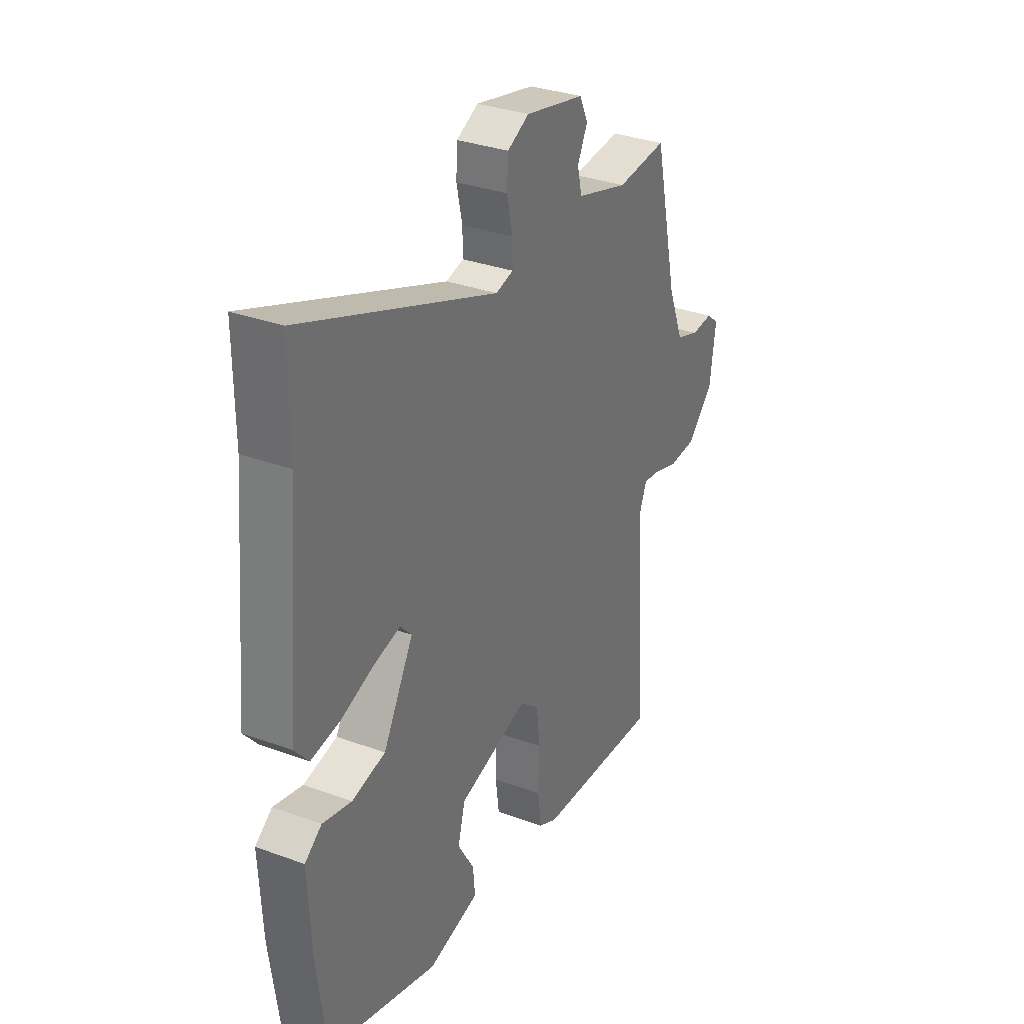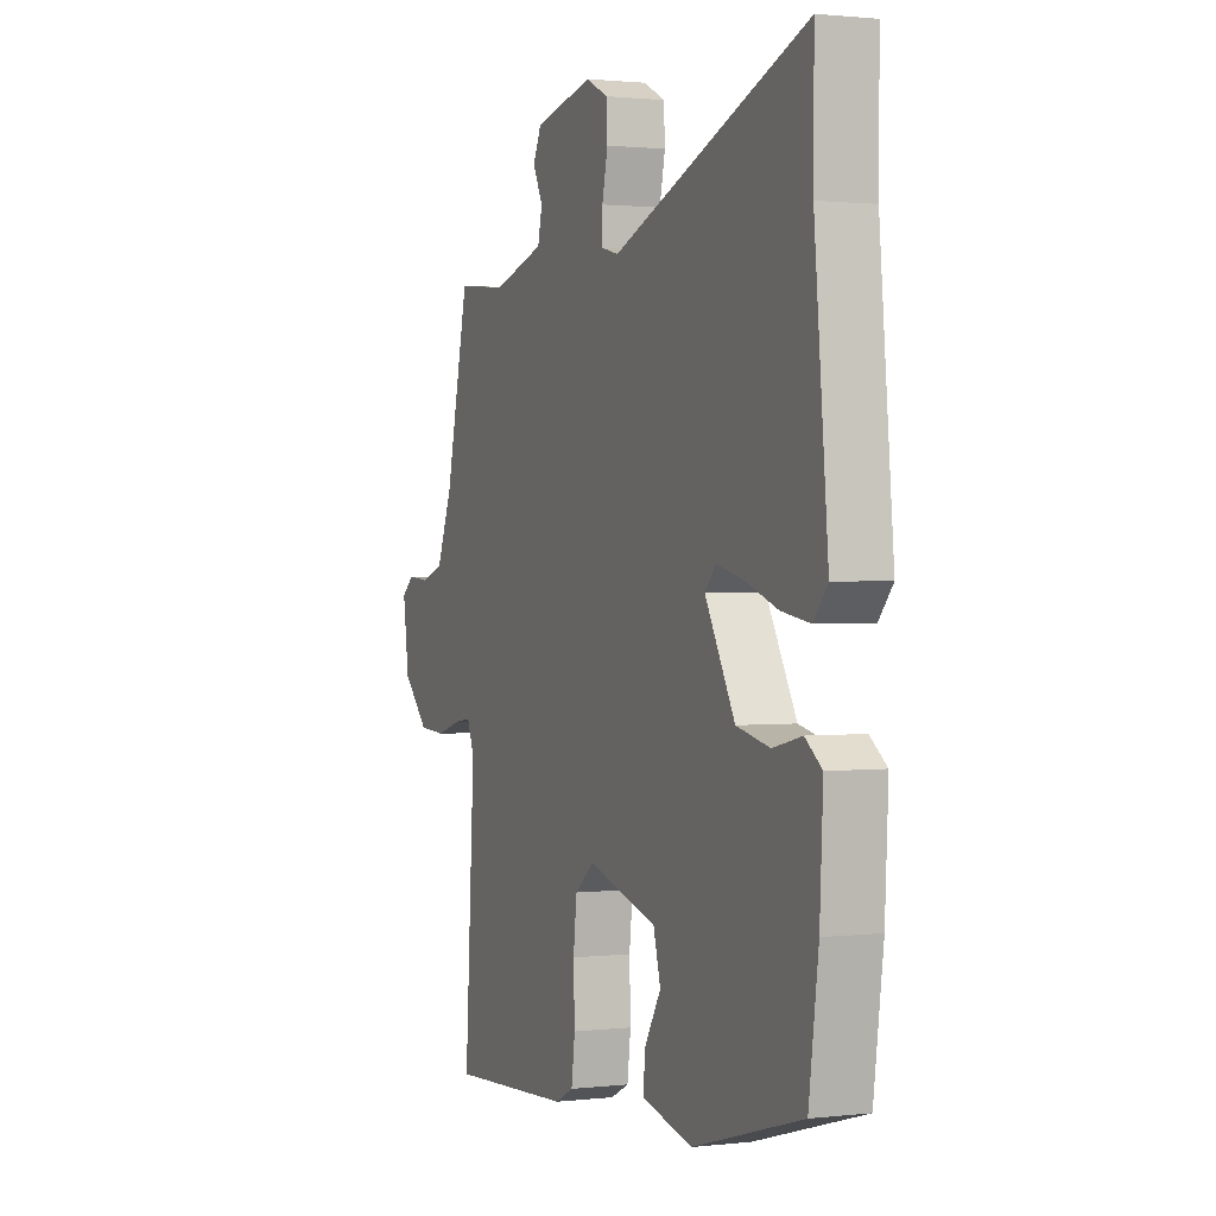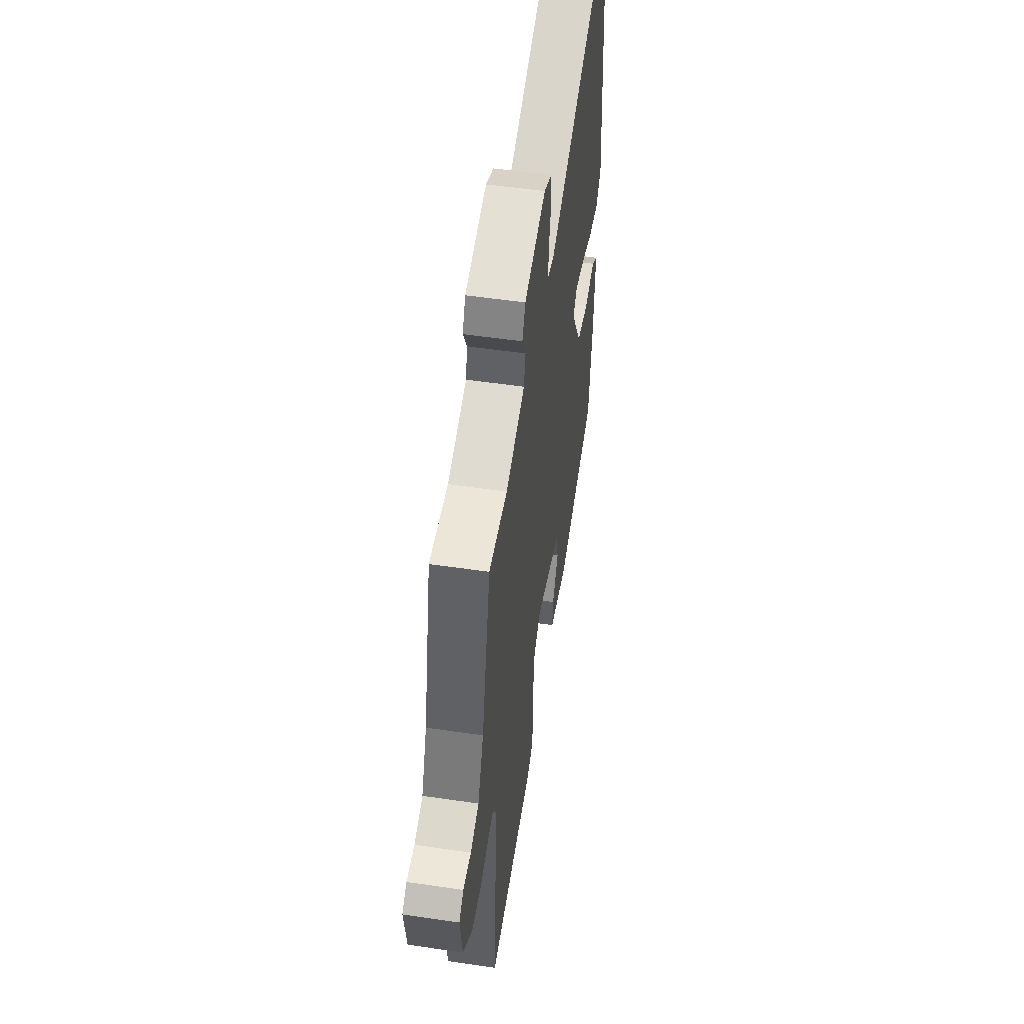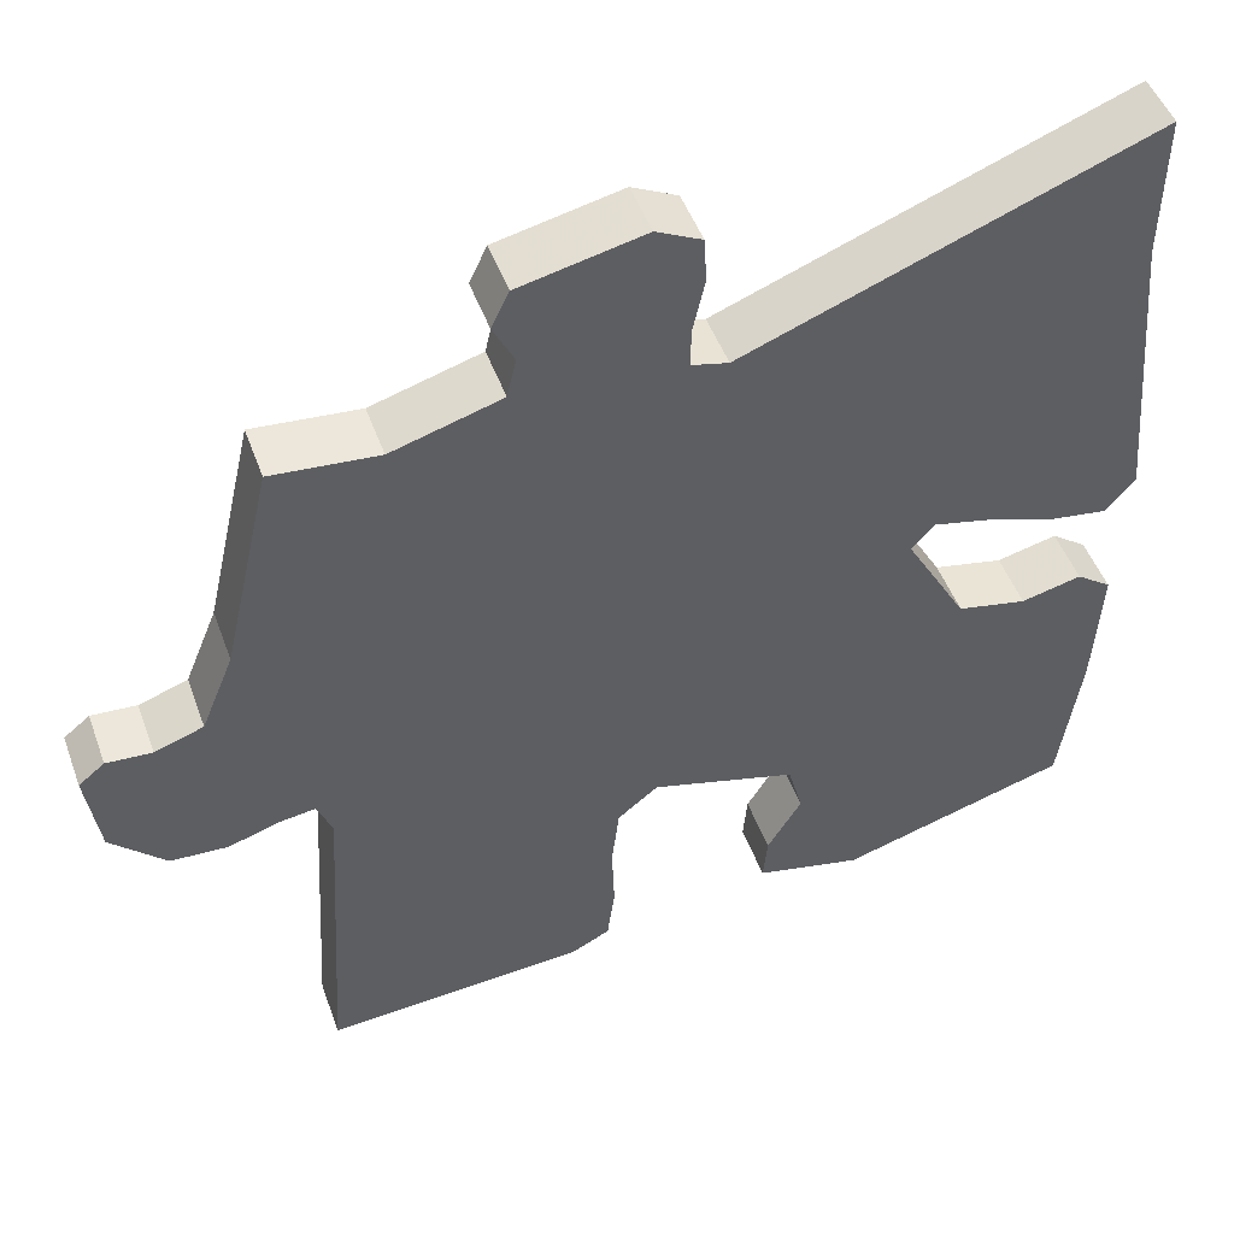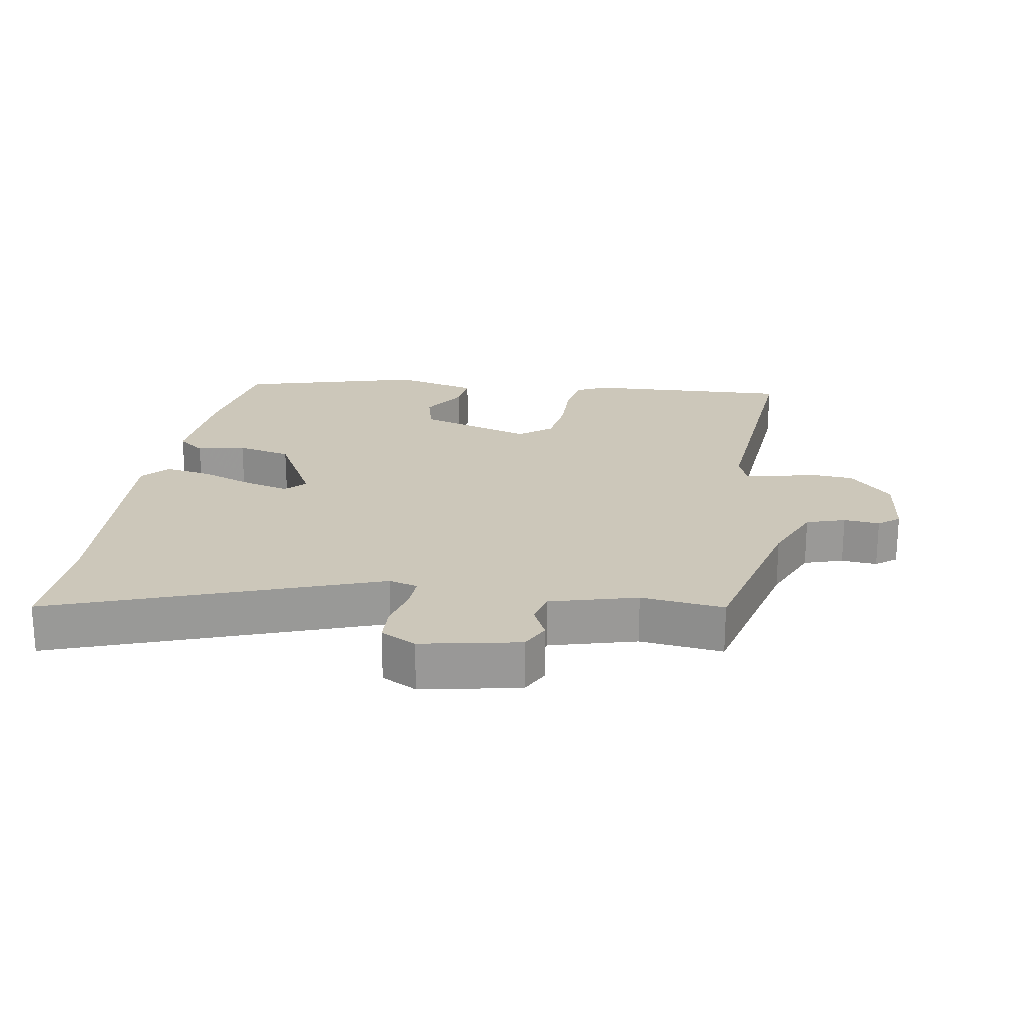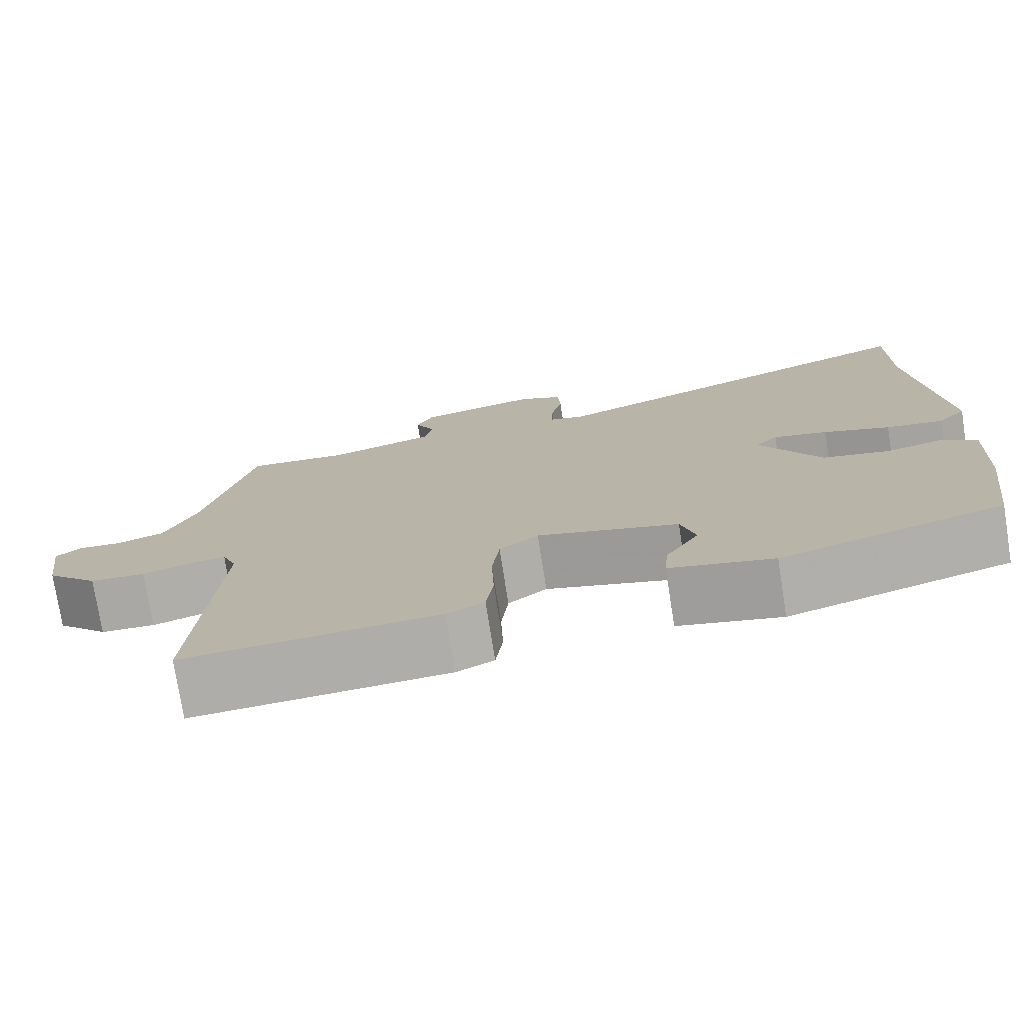
<metadata>
{"format":"obj","ext":"obj","renderer":"f3d","projection":"perspective","resolution":1024,"background":"white","views":[{"elev":32.4,"azim":-63.0,"up":"+Z"},{"elev":1.3,"azim":-112.6,"up":"+Z"},{"elev":52.9,"azim":99.0,"up":"+Z"},{"elev":48.9,"azim":160.3,"up":"+Z"},{"elev":21.5,"azim":10.5,"up":"+Y"},{"elev":-76.2,"azim":-171.0,"up":"+Z"}]}
</metadata>
<code>
v 0.475 0.07 -0.502
v 0.164 0.07 -0.482
v 0.118 0.07 -0.459
v 0.109 0.07 -0.391
v 0.112 0.07 -0.306
v 0.103 0.07 -0.23
v 0.055 0.07 -0.191
v -0.119 0.07 -0.241
v -0.137 0.07 -0.307
v -0.096 0.07 -0.376
v -0.091 0.07 -0.432
v -0.218 0.07 -0.462
v -0.491 0.07 -0.382
v -0.515 0.07 -0.204
v -0.523 0.07 -0.045
v -0.481 0.07 -0.014
v -0.409 0.07 -0.031
v -0.326 0.07 -0.013
v -0.251 0.07 0.12
v -0.279 0.07 0.15
v -0.346 0.07 0.134
v -0.428 0.07 0.105
v -0.499 0.07 0.094
v -0.534 0.07 0.135
v -0.5 0.07 0.497
v -0.501 0.07 0.674
v -0.018 0.07 0.49
v 0.026 0.07 0.501
v 0.025 0.07 0.549
v 0.011 0.07 0.613
v 0.014 0.07 0.668
v 0.068 0.07 0.695
v 0.216 0.07 0.663
v 0.237 0.07 0.619
v 0.212 0.07 0.569
v 0.223 0.07 0.521
v 0.353 0.07 0.483
v 0.479 0.07 0.495
v 0.538 0.07 0.238
v 0.577 0.07 0.142
v 0.635 0.07 0.122
v 0.689 0.07 0.126
v 0.72 0.07 0.101
v 0.705 0.07 -0.007
v 0.64 0.07 -0.072
v 0.572 0.07 -0.076
v 0.511 0.07 -0.057
v 0.468 0.07 -0.051
v 0.45 0.07 -0.096
v 0.475 0 -0.502
v 0.164 0 -0.482
v 0.118 0 -0.459
v 0.109 0 -0.391
v 0.112 0 -0.306
v 0.103 0 -0.23
v 0.055 0 -0.191
v -0.119 0 -0.241
v -0.137 0 -0.307
v -0.096 0 -0.376
v -0.091 0 -0.432
v -0.218 0 -0.462
v -0.491 0 -0.382
v -0.515 0 -0.204
v -0.523 0 -0.045
v -0.481 0 -0.014
v -0.409 0 -0.031
v -0.326 0 -0.013
v -0.251 0 0.12
v -0.279 0 0.15
v -0.346 0 0.134
v -0.428 0 0.105
v -0.499 0 0.094
v -0.534 0 0.135
v -0.5 0 0.497
v -0.501 0 0.674
v -0.018 0 0.49
v 0.026 0 0.501
v 0.025 0 0.549
v 0.011 0 0.613
v 0.014 0 0.668
v 0.068 0 0.695
v 0.216 0 0.663
v 0.237 0 0.619
v 0.212 0 0.569
v 0.223 0 0.521
v 0.353 0 0.483
v 0.479 0 0.495
v 0.538 0 0.238
v 0.577 0 0.142
v 0.635 0 0.122
v 0.689 0 0.126
v 0.72 0 0.101
v 0.705 0 -0.007
v 0.64 0 -0.072
v 0.572 0 -0.076
v 0.511 0 -0.057
v 0.468 0 -0.051
v 0.45 0 -0.096
f 45 46 47
f 44 45 47
f 43 44 47
f 42 43 47
f 41 42 47
f 40 41 47 48
f 39 40 48
f 39 48 49
f 38 39 49
f 37 38 49
f 33 34 35
f 32 33 35
f 31 32 35
f 30 31 35
f 29 30 35
f 28 29 35 36
f 49 1 2
f 37 49 2
f 36 37 2
f 28 36 2
f 27 28 2
f 23 24 25
f 22 23 25
f 21 22 25
f 25 26 27
f 21 25 27
f 20 21 27
f 15 16 17
f 14 15 17
f 13 14 17
f 12 13 17
f 11 12 17
f 10 11 17
f 9 10 17
f 8 9 17 18
f 7 8 18 19
f 2 3 4 5
f 2 5 6
f 27 2 6
f 19 20 27
f 7 19 27
f 6 7 27
f 96 95 94
f 96 94 93
f 96 93 92
f 96 92 91
f 96 91 90
f 97 96 90 89
f 97 89 88
f 98 97 88
f 98 88 87
f 98 87 86
f 84 83 82
f 84 82 81
f 84 81 80
f 84 80 79
f 84 79 78
f 85 84 78 77
f 51 50 98
f 51 98 86
f 51 86 85
f 51 85 77
f 51 77 76
f 74 73 72
f 74 72 71
f 74 71 70
f 76 75 74
f 76 74 70
f 76 70 69
f 66 65 64
f 66 64 63
f 66 63 62
f 66 62 61
f 66 61 60
f 66 60 59
f 66 59 58
f 67 66 58 57
f 68 67 57 56
f 54 53 52 51
f 55 54 51
f 55 51 76
f 76 69 68
f 76 68 56
f 76 56 55
f 1 50 51 2
f 2 51 52 3
f 3 52 53 4
f 4 53 54 5
f 5 54 55 6
f 6 55 56 7
f 7 56 57 8
f 8 57 58 9
f 9 58 59 10
f 10 59 60 11
f 11 60 61 12
f 12 61 62 13
f 13 62 63 14
f 14 63 64 15
f 15 64 65 16
f 16 65 66 17
f 17 66 67 18
f 18 67 68 19
f 19 68 69 20
f 20 69 70 21
f 21 70 71 22
f 22 71 72 23
f 23 72 73 24
f 24 73 74 25
f 25 74 75 26
f 26 75 76 27
f 27 76 77 28
f 28 77 78 29
f 29 78 79 30
f 30 79 80 31
f 31 80 81 32
f 32 81 82 33
f 33 82 83 34
f 34 83 84 35
f 35 84 85 36
f 36 85 86 37
f 37 86 87 38
f 38 87 88 39
f 39 88 89 40
f 40 89 90 41
f 41 90 91 42
f 42 91 92 43
f 43 92 93 44
f 44 93 94 45
f 45 94 95 46
f 46 95 96 47
f 47 96 97 48
f 48 97 98 49
f 49 98 50 1

</code>
